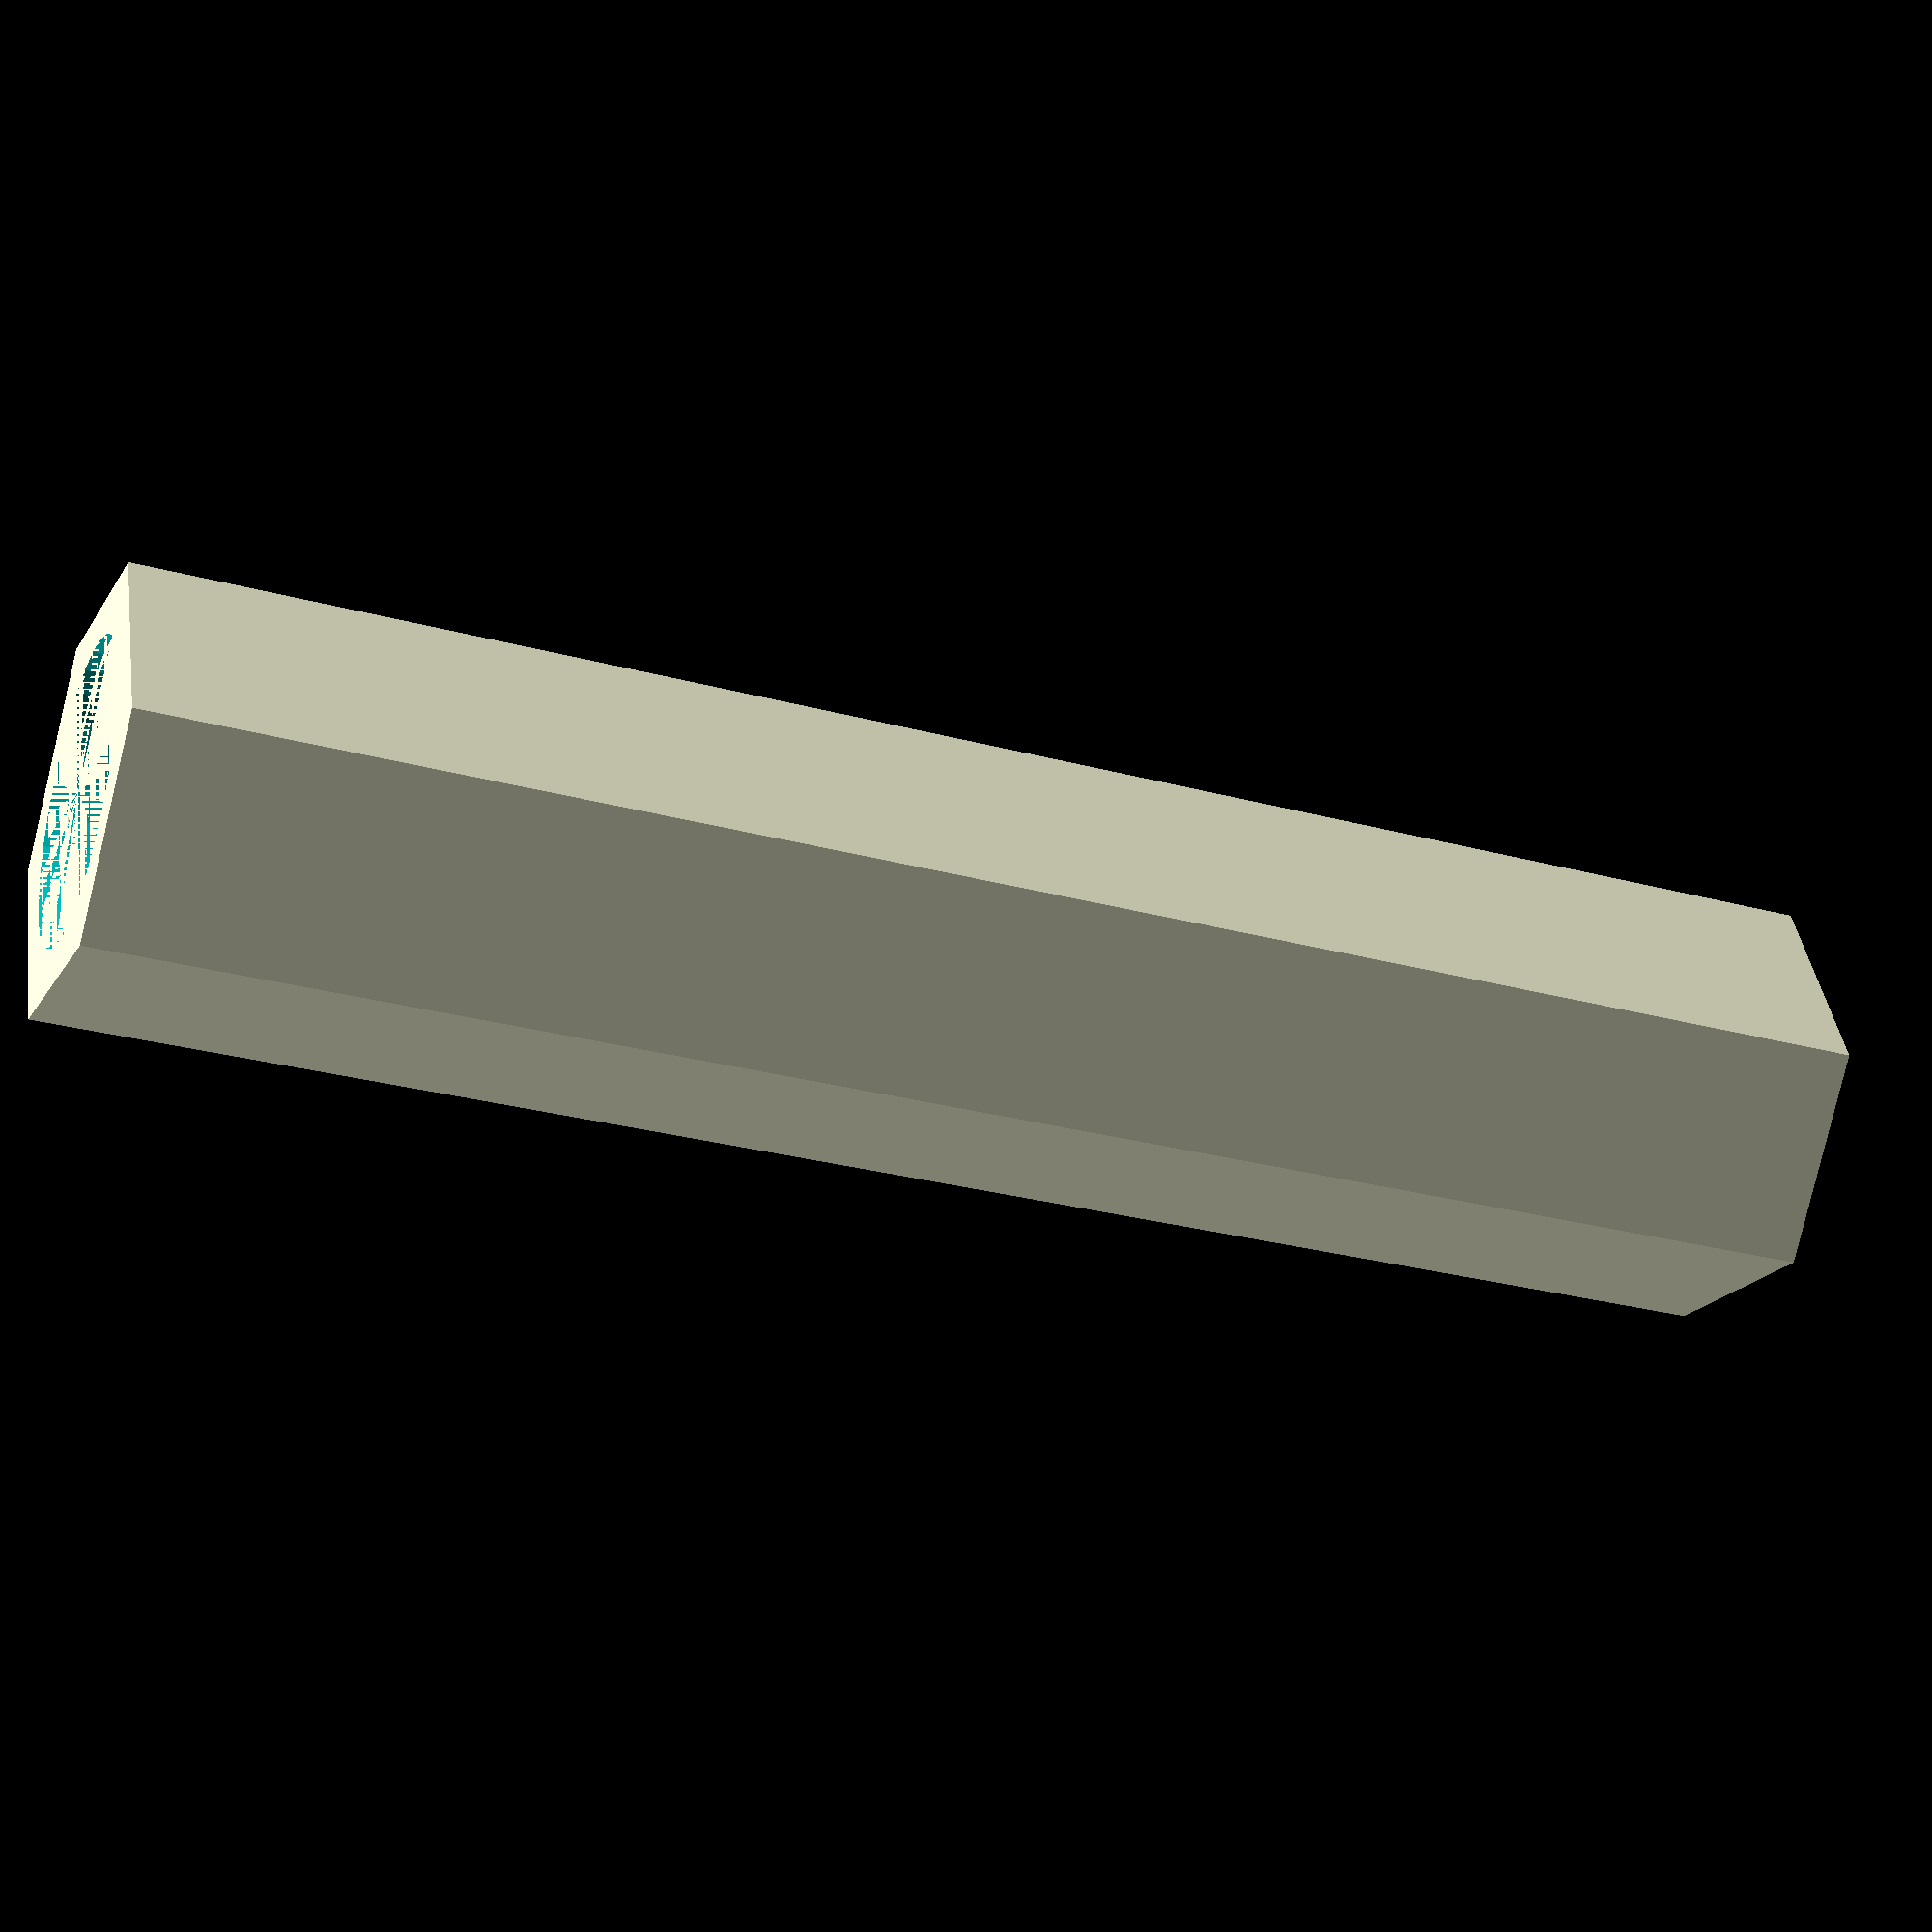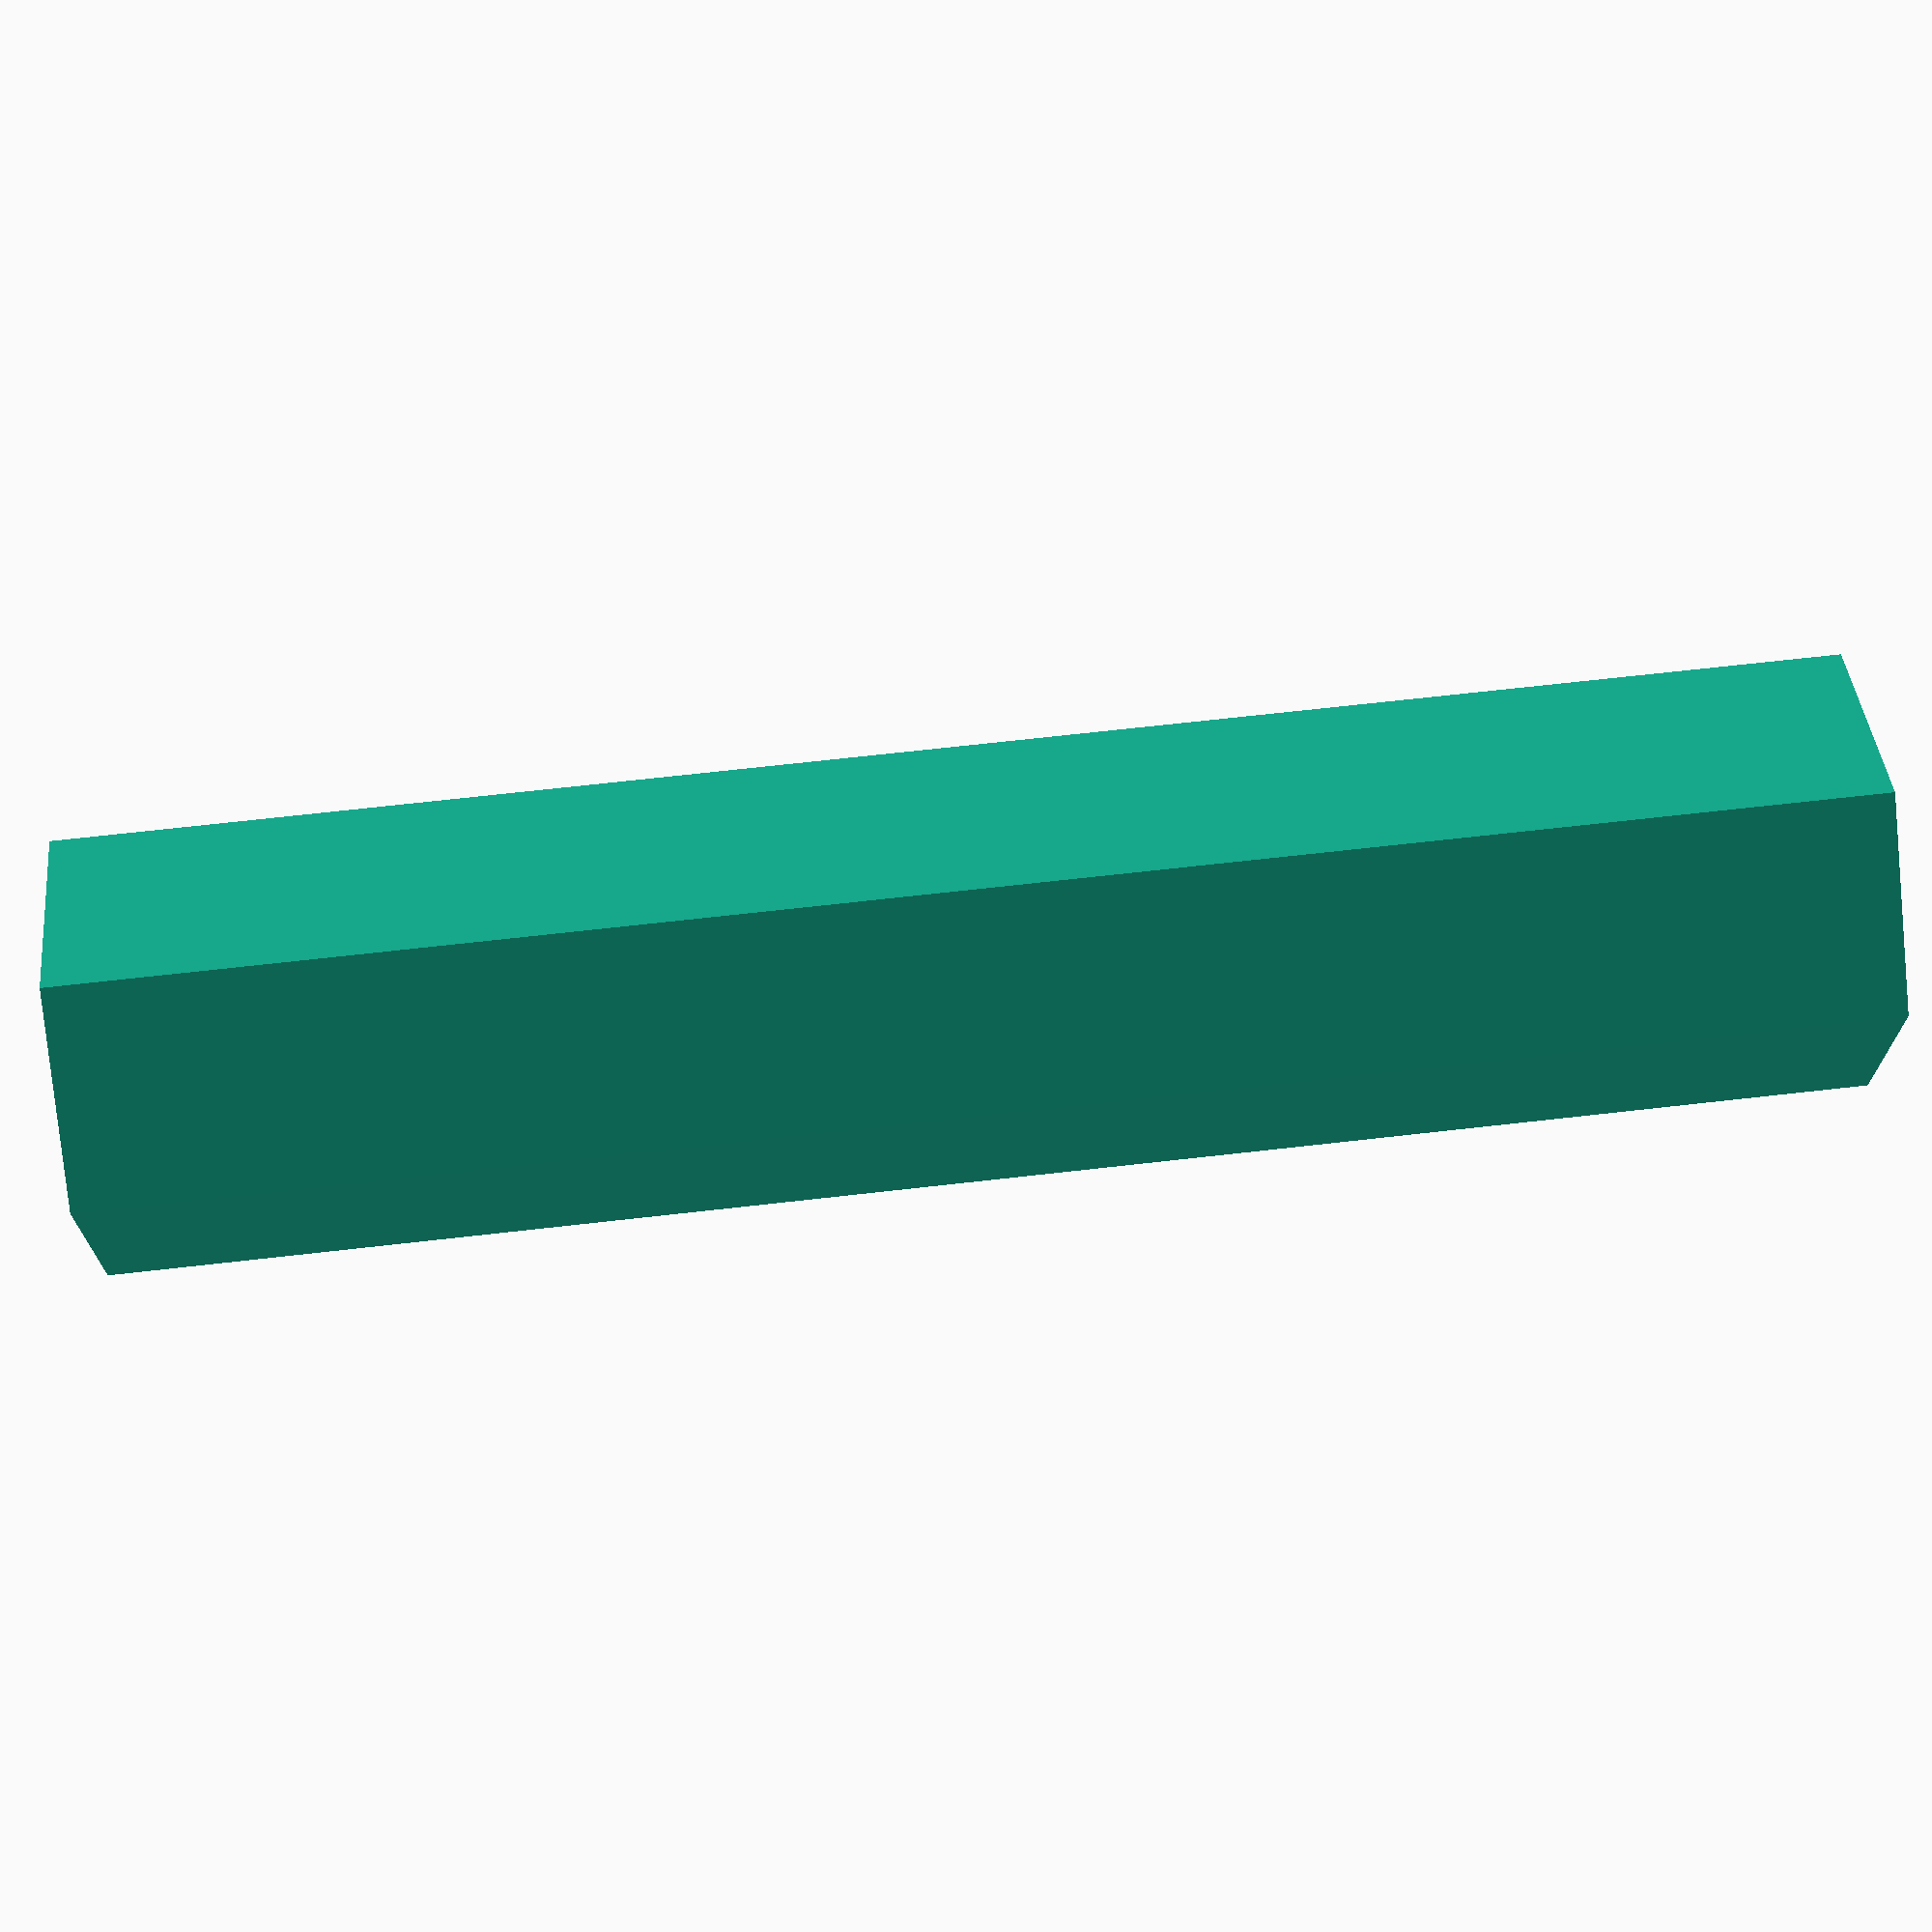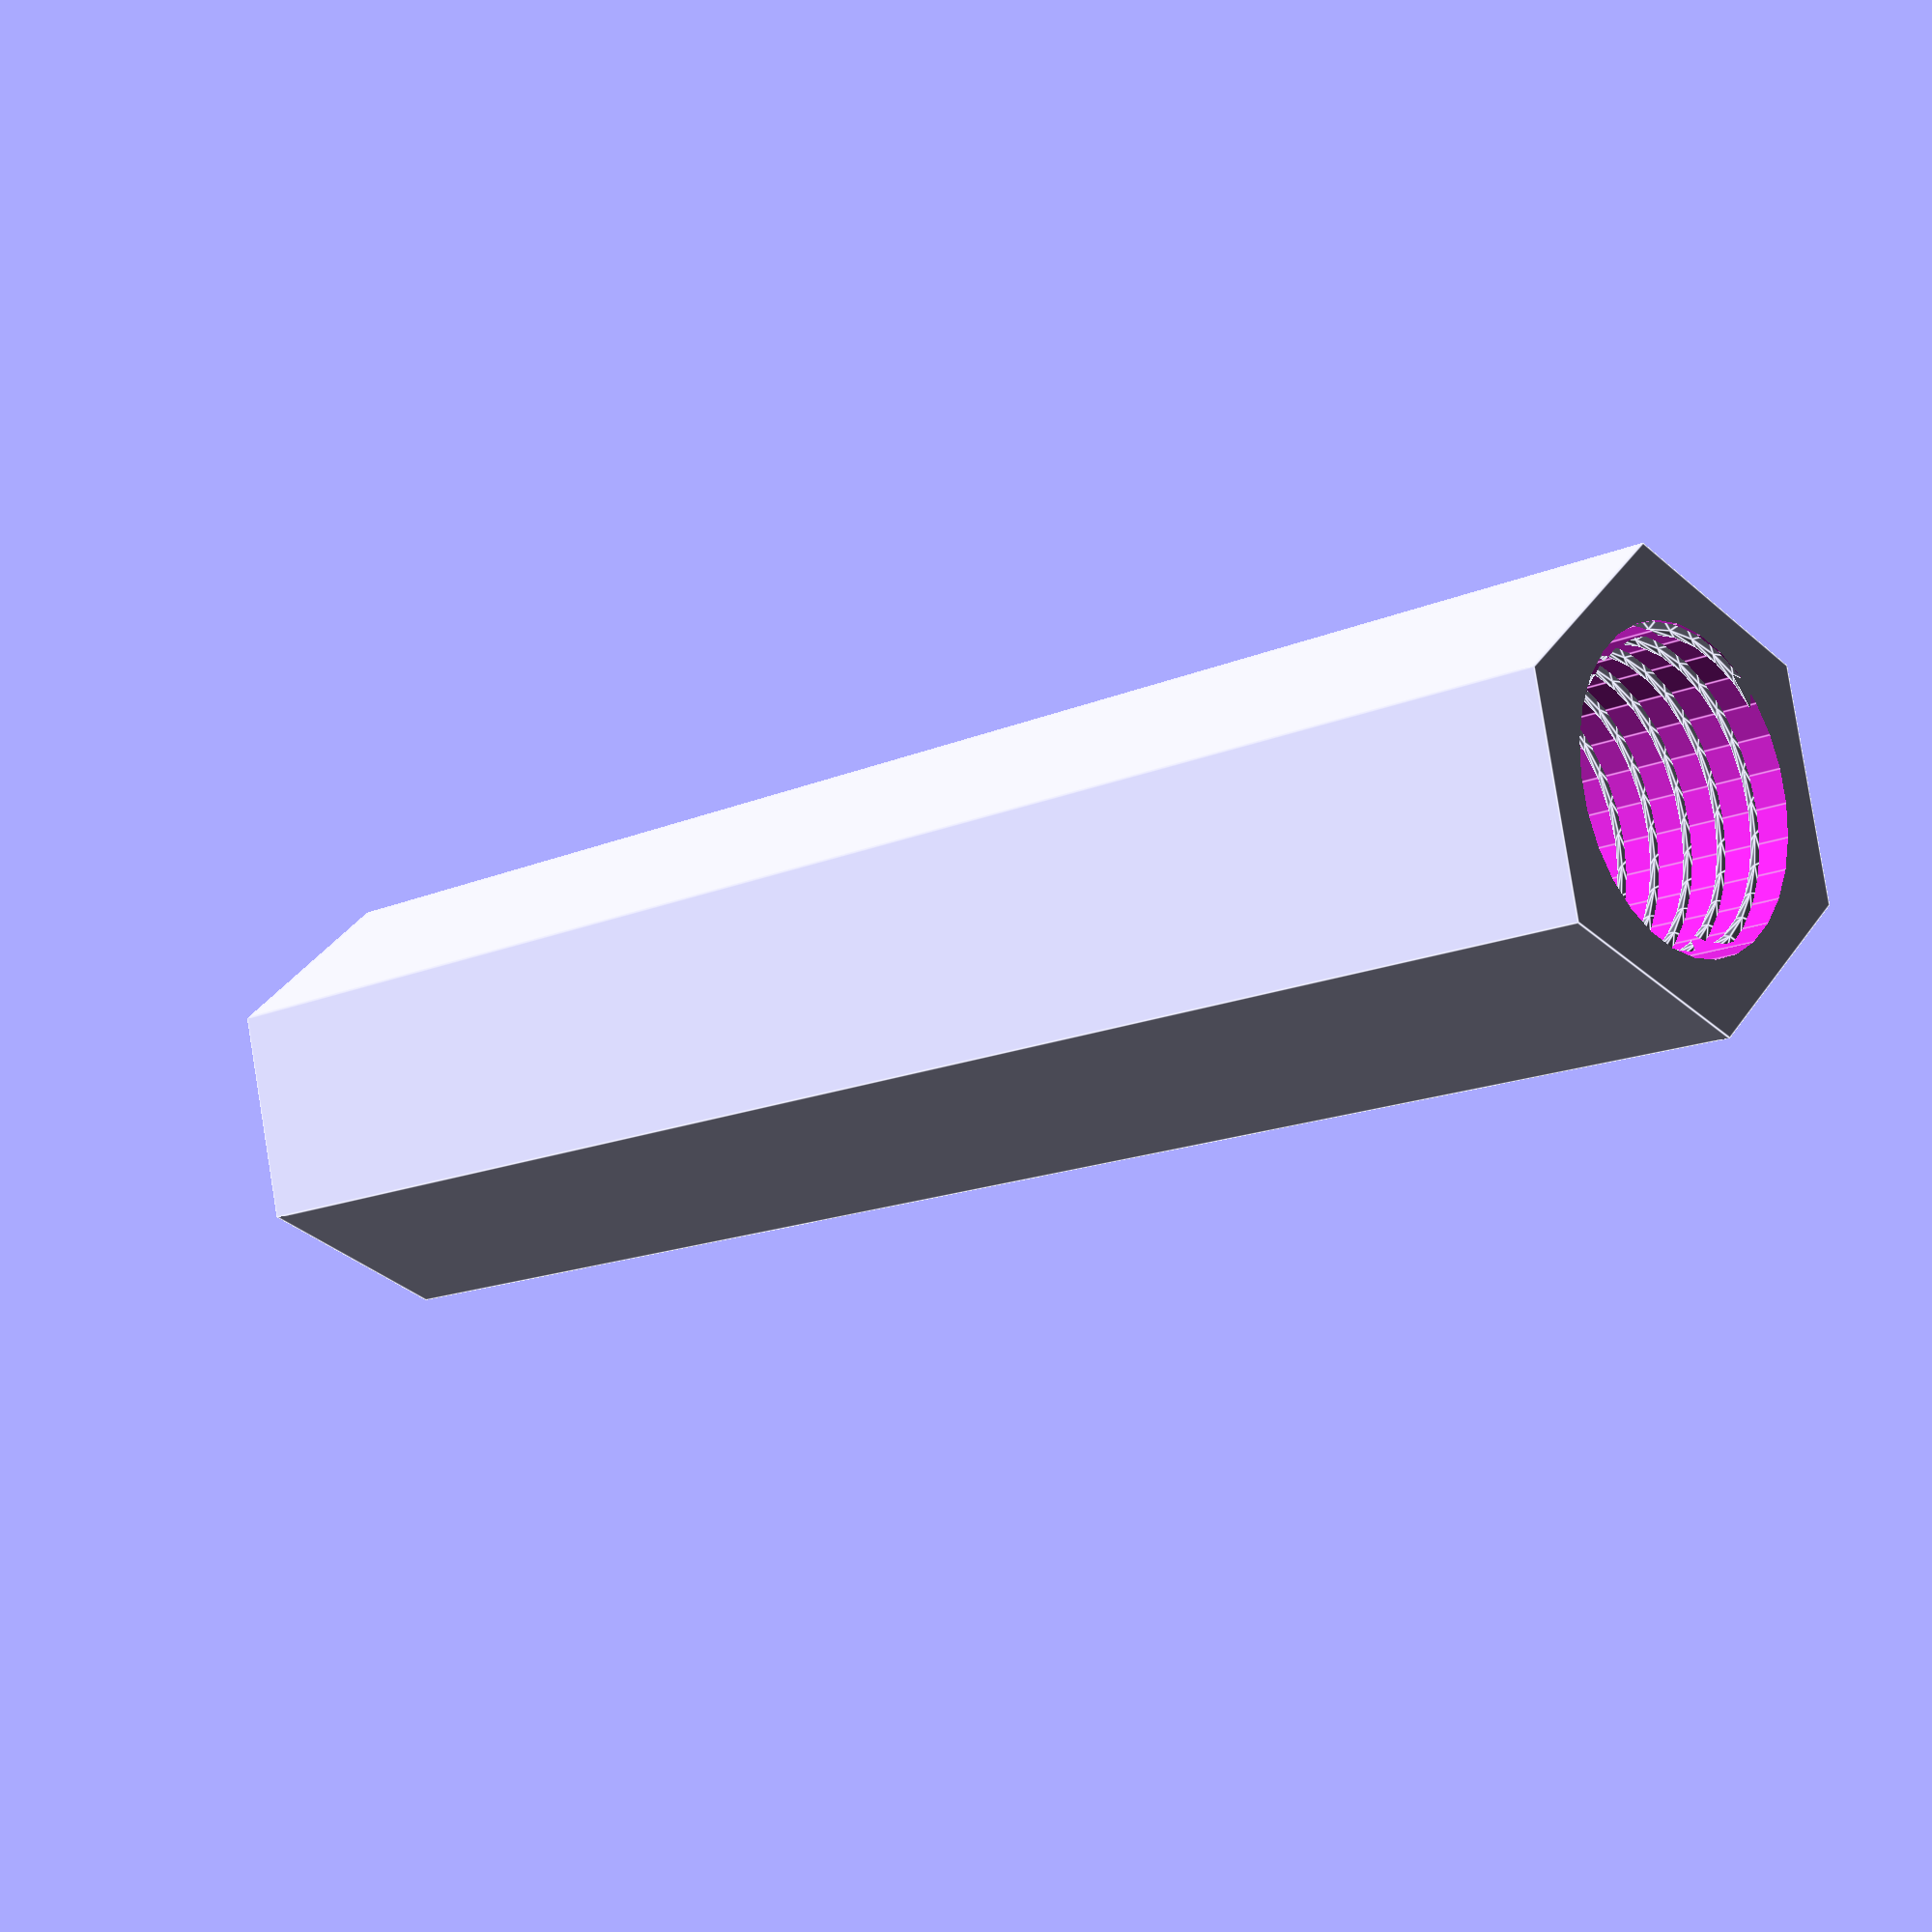
<openscad>
difference() {
	cylinder($fn = 6, h = 120, r = 14.866769431632862);
	translate(v = [0, 0, 0]) {
		difference() {
			cylinder(d = 20.4, h = 36);
			linear_extrude(height = 36, twist = 5184.0) {
				polygon(points = [[9.4, 0], [10.6, 1.25], [9.4, 2.5]]);
			}
		}
	}
	translate(v = [0, 0, 85]) {
		difference() {
			cylinder(d = 20.4, h = 36);
			linear_extrude(height = 36, twist = 5184.0) {
				polygon(points = [[9.4, 0], [10.6, 1.25], [9.4, 2.5]]);
			}
		}
	}
}

</openscad>
<views>
elev=208.2 azim=352.1 roll=292.5 proj=p view=wireframe
elev=291.2 azim=332.1 roll=83.5 proj=p view=wireframe
elev=14.4 azim=316.9 roll=314.6 proj=p view=edges
</views>
